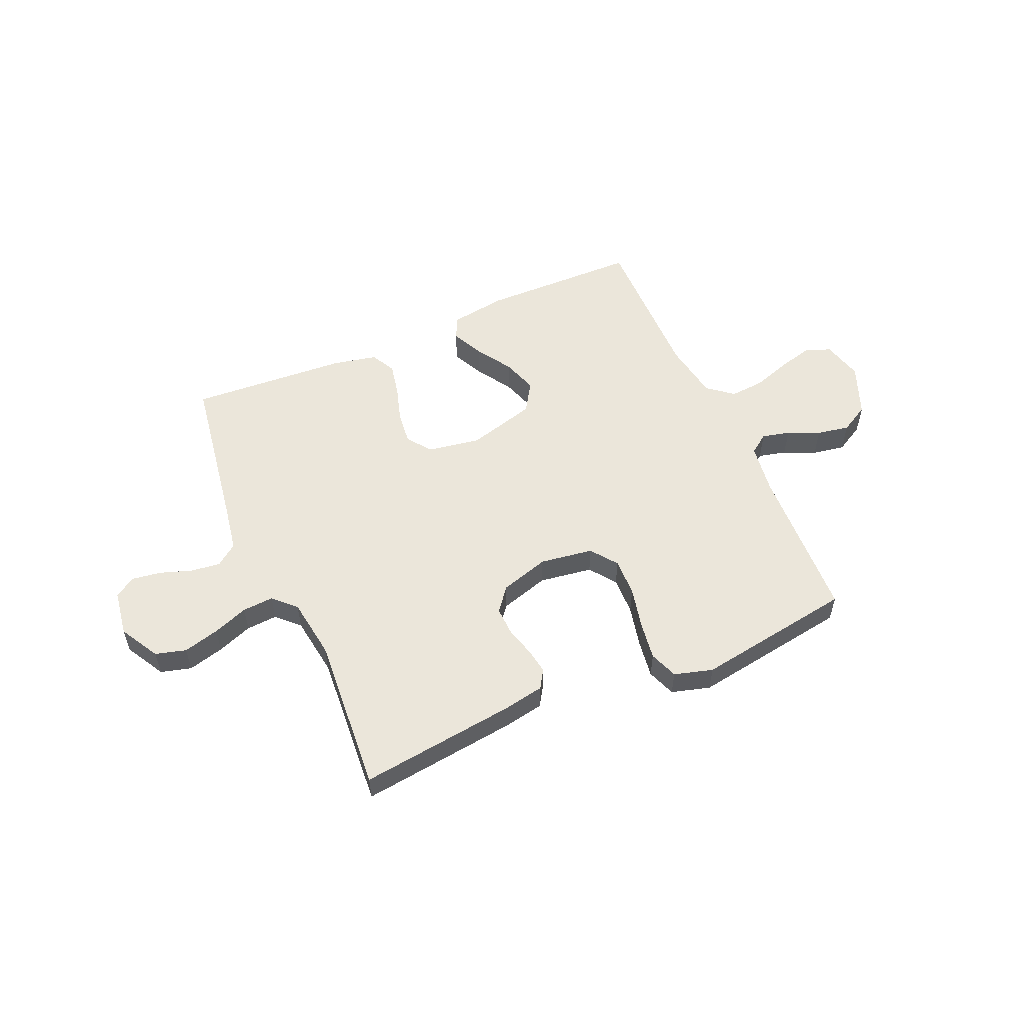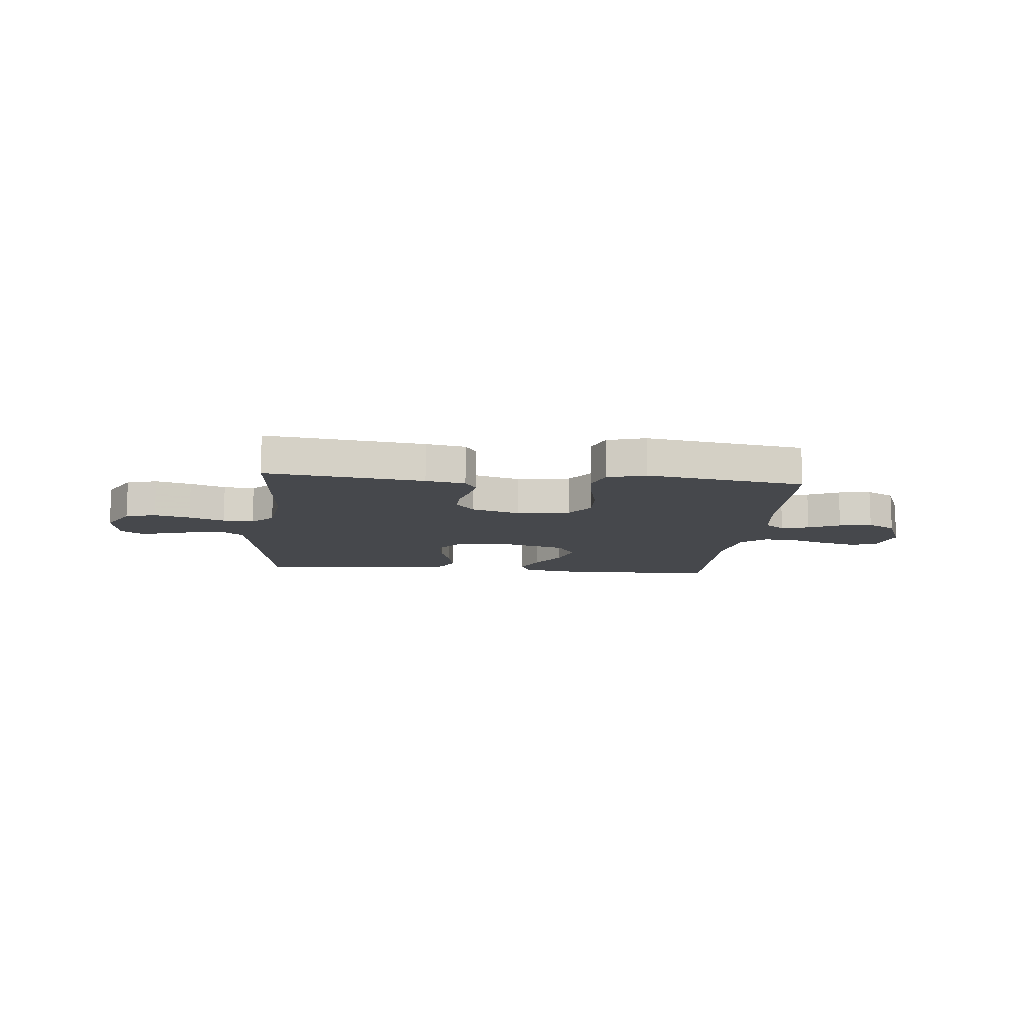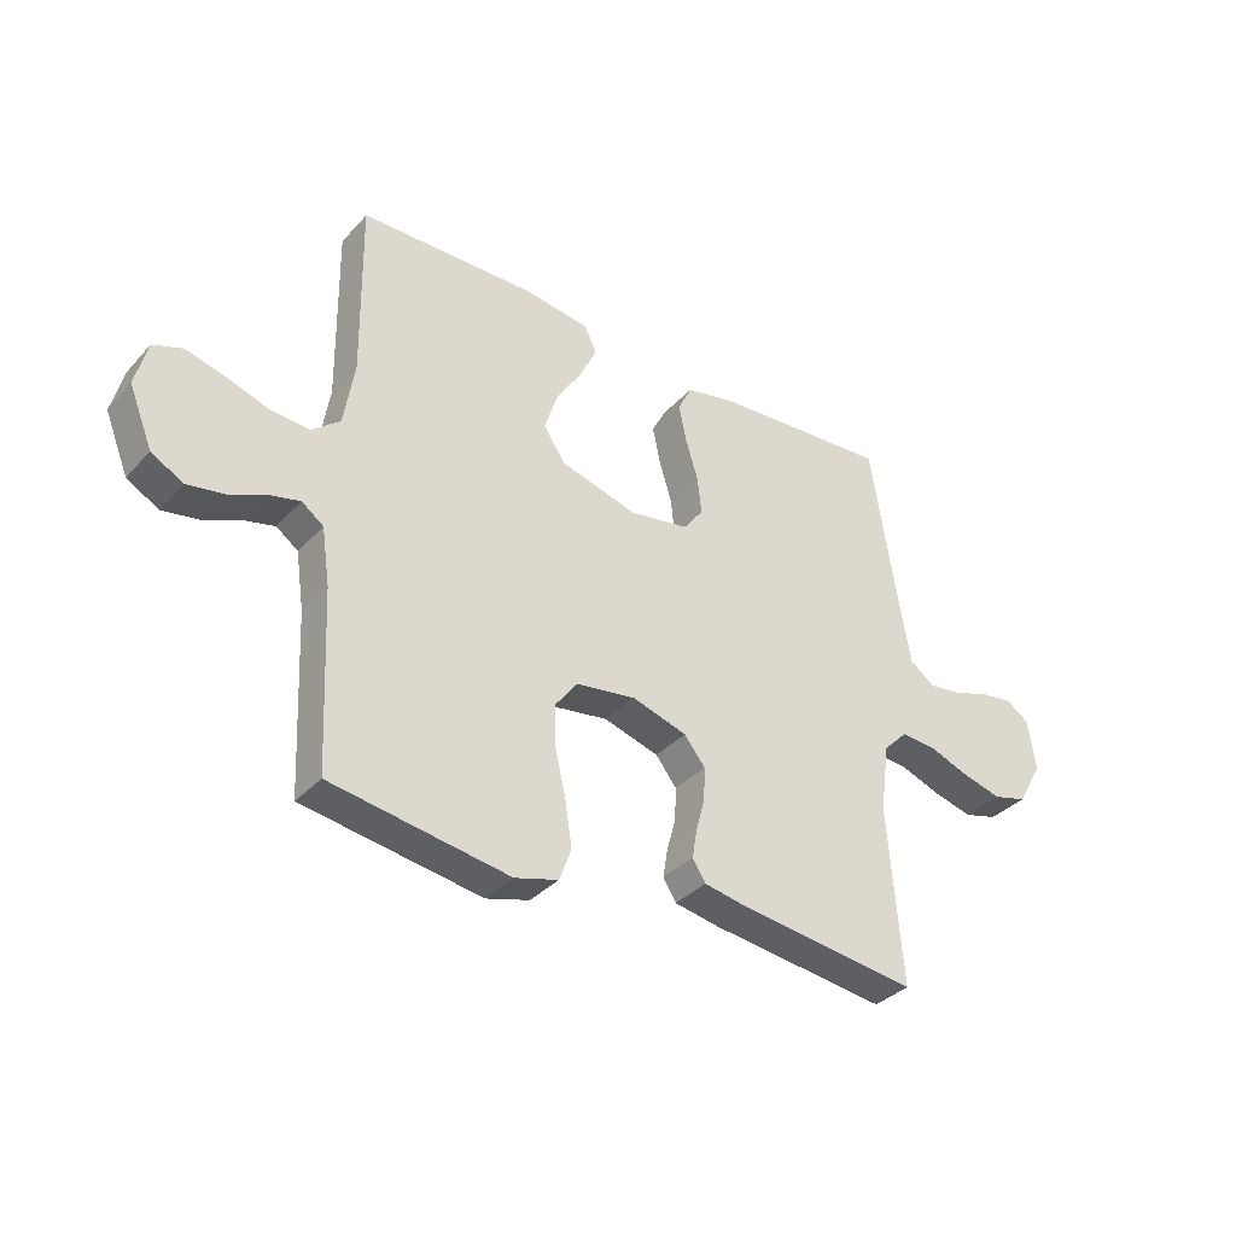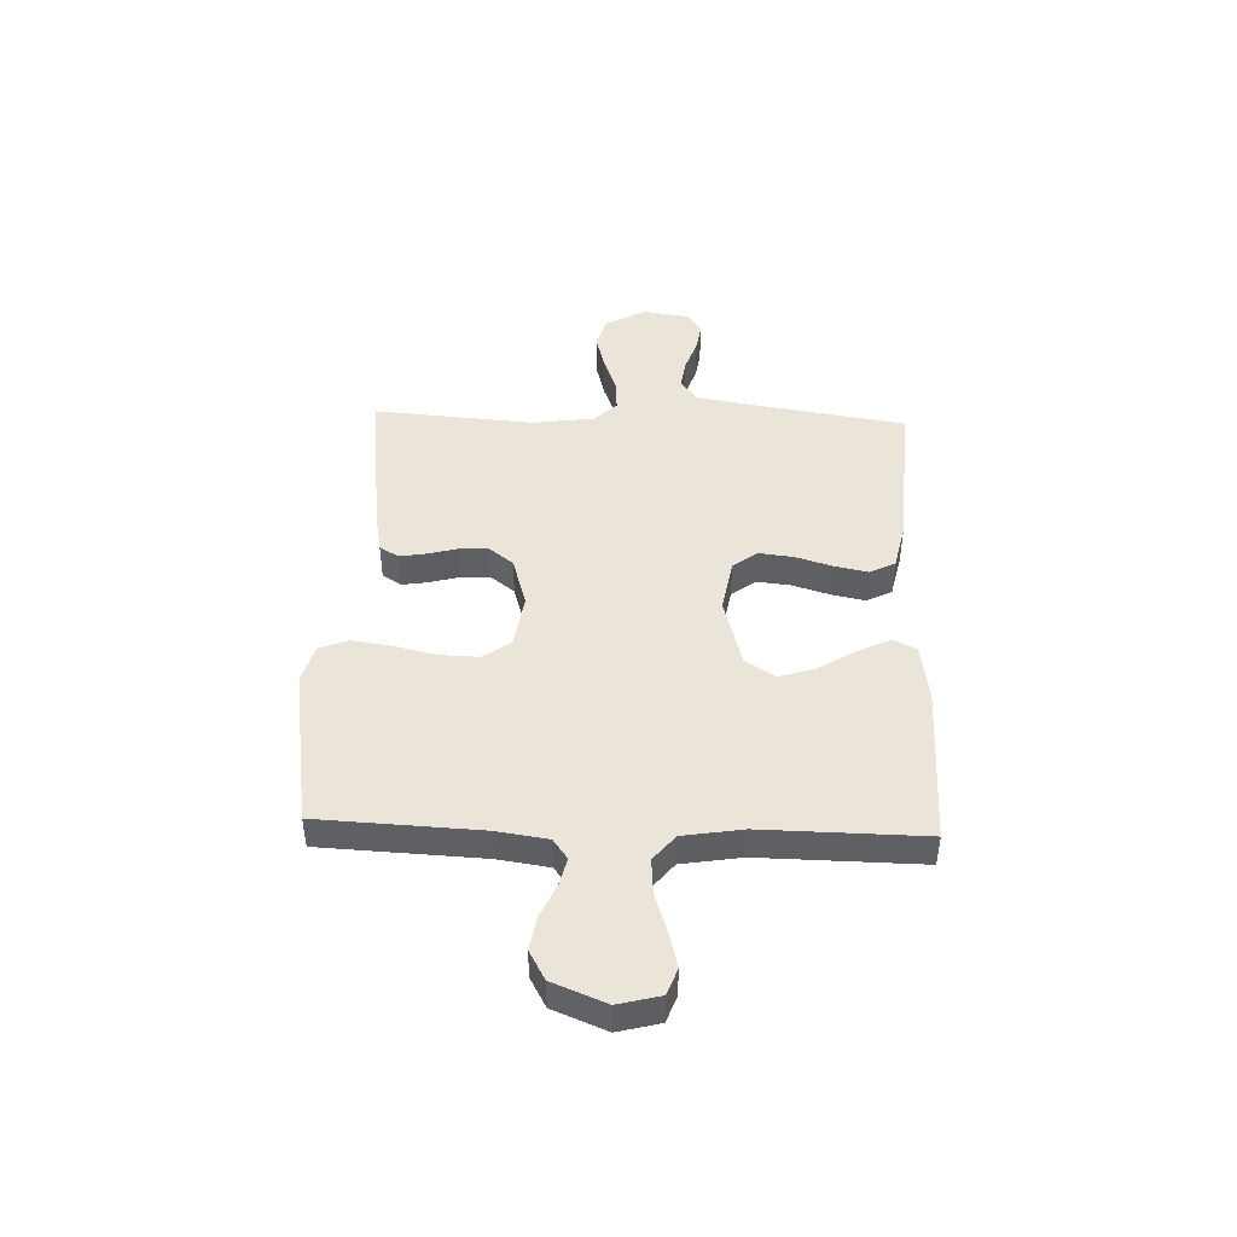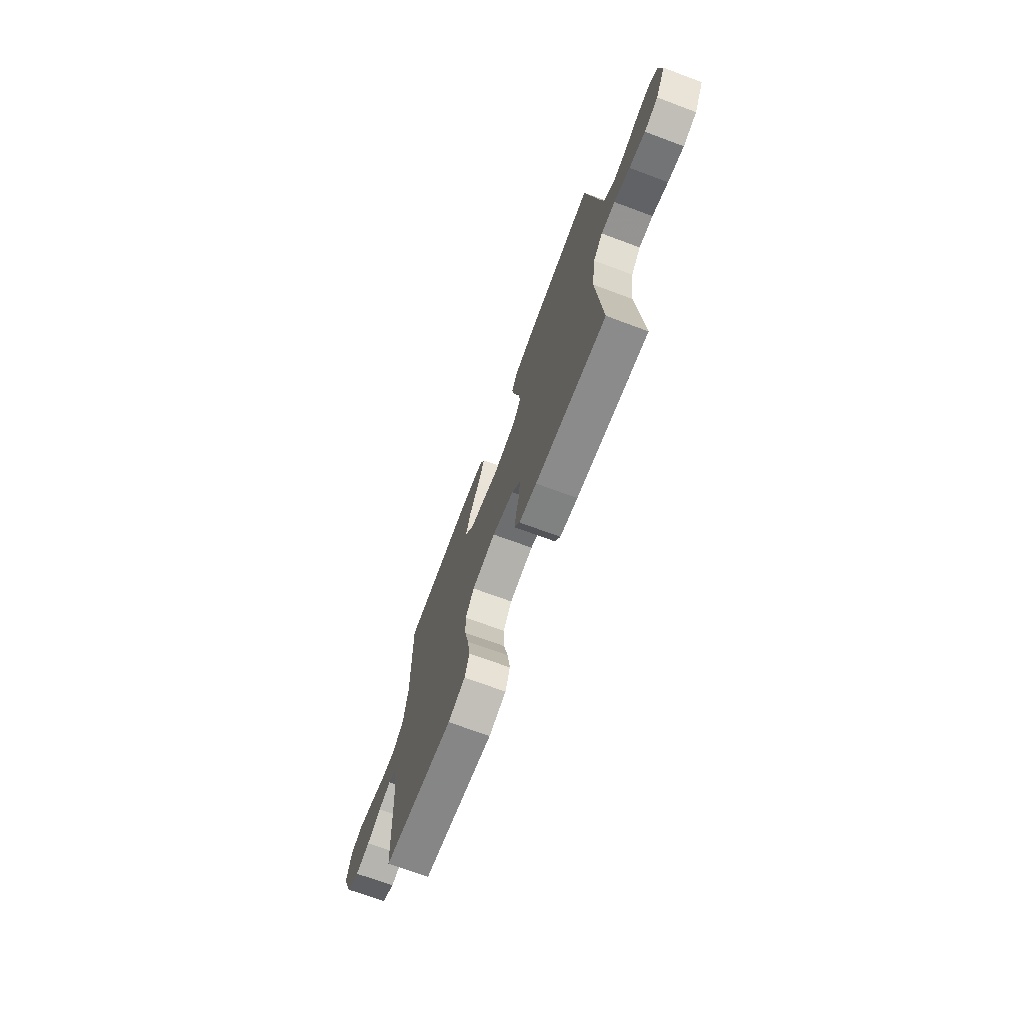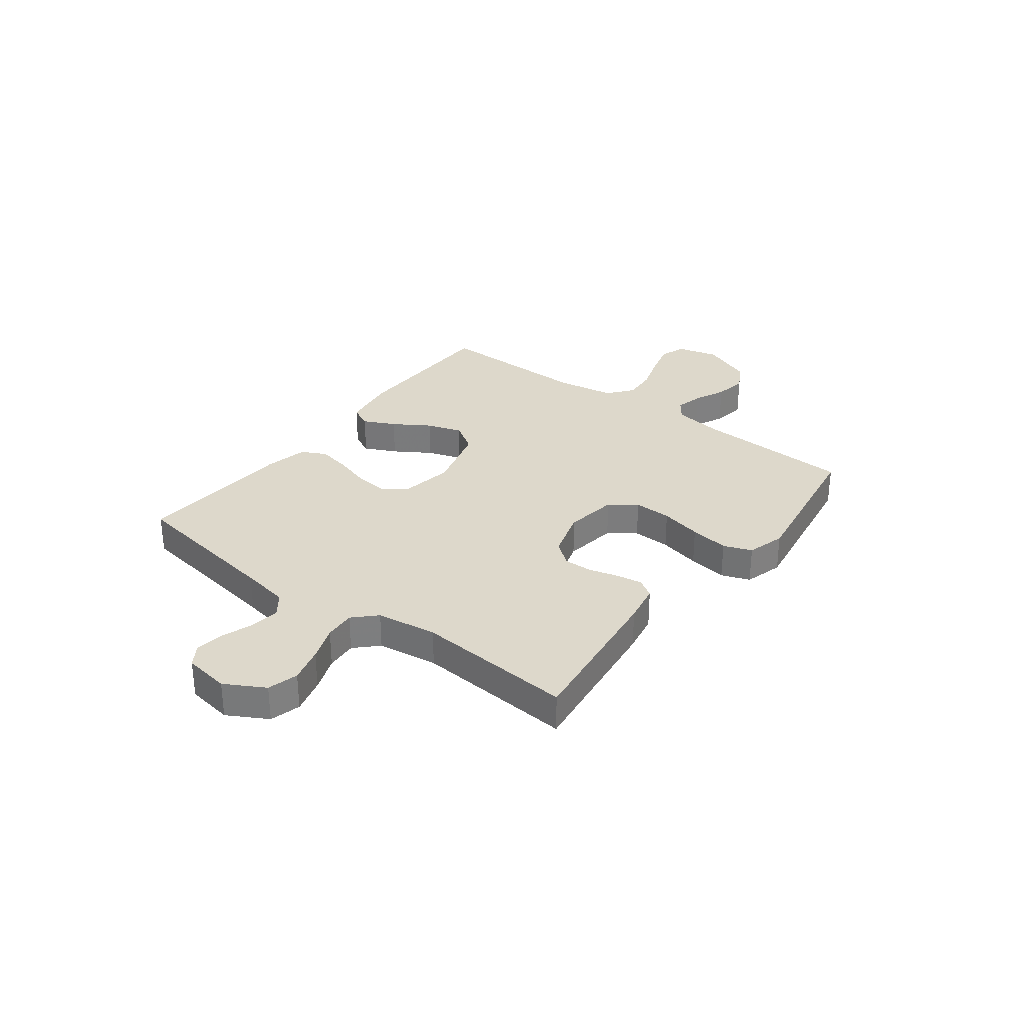
<metadata>
{"format":"obj","ext":"obj","renderer":"f3d","projection":"perspective","resolution":1024,"background":"white","views":[{"elev":54.7,"azim":156.3,"up":"+Y"},{"elev":-11.5,"azim":174.5,"up":"+Y"},{"elev":-35.2,"azim":-36.0,"up":"+Z"},{"elev":45.0,"azim":-87.9,"up":"+Y"},{"elev":-70.7,"azim":69.6,"up":"+Z"},{"elev":31.1,"azim":127.1,"up":"+Y"}]}
</metadata>
<code>
v 0.5 0.07 -0.5
v 0.2 0.07 -0.463
v 0.125 0.07 -0.449
v 0.103 0.07 -0.414
v 0.111 0.07 -0.365
v 0.126 0.07 -0.31
v 0.128 0.07 -0.255
v 0.093 0.07 -0.21
v 0 0.07 -0.182
v -0.101 0.07 -0.197
v -0.138 0.07 -0.247
v -0.136 0.07 -0.319
v -0.118 0.07 -0.398
v -0.107 0.07 -0.472
v -0.127 0.07 -0.526
v -0.2 0.07 -0.547
v -0.5 0.07 -0.5
v -0.514 0.07 -0.2
v -0.528 0.07 -0.105
v -0.565 0.07 -0.078
v -0.618 0.07 -0.091
v -0.678 0.07 -0.118
v -0.74 0.07 -0.129
v -0.794 0.07 -0.099
v -0.834 0.07 0
v -0.814 0.07 0.078
v -0.765 0.07 0.096
v -0.699 0.07 0.079
v -0.627 0.07 0.055
v -0.562 0.07 0.05
v -0.514 0.07 0.089
v -0.496 0.07 0.2
v -0.5 0.07 0.5
v -0.2 0.07 0.505
v -0.093 0.07 0.489
v -0.072 0.07 0.446
v -0.101 0.07 0.385
v -0.144 0.07 0.317
v -0.166 0.07 0.25
v -0.13 0.07 0.194
v 0 0.07 0.158
v 0.1 0.07 0.175
v 0.134 0.07 0.22
v 0.127 0.07 0.283
v 0.106 0.07 0.352
v 0.093 0.07 0.415
v 0.117 0.07 0.462
v 0.2 0.07 0.48
v 0.5 0.07 0.5
v 0.547 0.07 0.2
v 0.563 0.07 0.108
v 0.604 0.07 0.077
v 0.66 0.07 0.084
v 0.721 0.07 0.105
v 0.776 0.07 0.113
v 0.815 0.07 0.087
v 0.828 0.07 0
v 0.786 0.07 -0.075
v 0.728 0.07 -0.091
v 0.66 0.07 -0.073
v 0.593 0.07 -0.048
v 0.534 0.07 -0.044
v 0.493 0.07 -0.085
v 0.477 0.07 -0.2
v 0.5 0 -0.5
v 0.2 0 -0.463
v 0.125 0 -0.449
v 0.103 0 -0.414
v 0.111 0 -0.365
v 0.126 0 -0.31
v 0.128 0 -0.255
v 0.093 0 -0.21
v 0 0 -0.182
v -0.101 0 -0.197
v -0.138 0 -0.247
v -0.136 0 -0.319
v -0.118 0 -0.398
v -0.107 0 -0.472
v -0.127 0 -0.526
v -0.2 0 -0.547
v -0.5 0 -0.5
v -0.514 0 -0.2
v -0.528 0 -0.105
v -0.565 0 -0.078
v -0.618 0 -0.091
v -0.678 0 -0.118
v -0.74 0 -0.129
v -0.794 0 -0.099
v -0.834 0 0
v -0.814 0 0.078
v -0.765 0 0.096
v -0.699 0 0.079
v -0.627 0 0.055
v -0.562 0 0.05
v -0.514 0 0.089
v -0.496 0 0.2
v -0.5 0 0.5
v -0.2 0 0.505
v -0.093 0 0.489
v -0.072 0 0.446
v -0.101 0 0.385
v -0.144 0 0.317
v -0.166 0 0.25
v -0.13 0 0.194
v 0 0 0.158
v 0.1 0 0.175
v 0.134 0 0.22
v 0.127 0 0.283
v 0.106 0 0.352
v 0.093 0 0.415
v 0.117 0 0.462
v 0.2 0 0.48
v 0.5 0 0.5
v 0.547 0 0.2
v 0.563 0 0.108
v 0.604 0 0.077
v 0.66 0 0.084
v 0.721 0 0.105
v 0.776 0 0.113
v 0.815 0 0.087
v 0.828 0 0
v 0.786 0 -0.075
v 0.728 0 -0.091
v 0.66 0 -0.073
v 0.593 0 -0.048
v 0.534 0 -0.044
v 0.493 0 -0.085
v 0.477 0 -0.2
f 58 59 60 61
f 56 57 58 61
f 56 61 62
f 53 54 55 56
f 52 53 56 62
f 51 52 62 63
f 47 48 49 50
f 47 50 51 63
f 44 45 46 47
f 43 44 47 63
f 35 36 37 38
f 35 38 39
f 32 33 34 35
f 31 32 35 39
f 30 31 39 40
f 26 27 28 29
f 24 25 26 29
f 24 29 30
f 21 22 23 24
f 20 21 24 30
f 19 20 30 40
f 15 16 17 18
f 12 13 14 15
f 12 15 18 19
f 3 4 5 6
f 3 6 7
f 64 1 2 3
f 64 3 7
f 42 43 63 64
f 41 42 64 7
f 40 41 7 8
f 11 12 19
f 10 11 19 40
f 9 10 40
f 8 9 40
f 125 124 123 122
f 125 122 121 120
f 126 125 120
f 120 119 118 117
f 126 120 117 116
f 127 126 116 115
f 114 113 112 111
f 127 115 114 111
f 111 110 109 108
f 127 111 108 107
f 102 101 100 99
f 103 102 99
f 99 98 97 96
f 103 99 96 95
f 104 103 95 94
f 93 92 91 90
f 93 90 89 88
f 94 93 88
f 88 87 86 85
f 94 88 85 84
f 104 94 84 83
f 82 81 80 79
f 79 78 77 76
f 83 82 79 76
f 70 69 68 67
f 71 70 67
f 67 66 65 128
f 71 67 128
f 128 127 107 106
f 71 128 106 105
f 72 71 105 104
f 83 76 75
f 104 83 75 74
f 104 74 73
f 104 73 72
f 1 65 66 2
f 2 66 67 3
f 3 67 68 4
f 4 68 69 5
f 5 69 70 6
f 6 70 71 7
f 7 71 72 8
f 8 72 73 9
f 9 73 74 10
f 10 74 75 11
f 11 75 76 12
f 12 76 77 13
f 13 77 78 14
f 14 78 79 15
f 15 79 80 16
f 16 80 81 17
f 17 81 82 18
f 18 82 83 19
f 19 83 84 20
f 20 84 85 21
f 21 85 86 22
f 22 86 87 23
f 23 87 88 24
f 24 88 89 25
f 25 89 90 26
f 26 90 91 27
f 27 91 92 28
f 28 92 93 29
f 29 93 94 30
f 30 94 95 31
f 31 95 96 32
f 32 96 97 33
f 33 97 98 34
f 34 98 99 35
f 35 99 100 36
f 36 100 101 37
f 37 101 102 38
f 38 102 103 39
f 39 103 104 40
f 40 104 105 41
f 41 105 106 42
f 42 106 107 43
f 43 107 108 44
f 44 108 109 45
f 45 109 110 46
f 46 110 111 47
f 47 111 112 48
f 48 112 113 49
f 49 113 114 50
f 50 114 115 51
f 51 115 116 52
f 52 116 117 53
f 53 117 118 54
f 54 118 119 55
f 55 119 120 56
f 56 120 121 57
f 57 121 122 58
f 58 122 123 59
f 59 123 124 60
f 60 124 125 61
f 61 125 126 62
f 62 126 127 63
f 63 127 128 64
f 64 128 65 1

</code>
